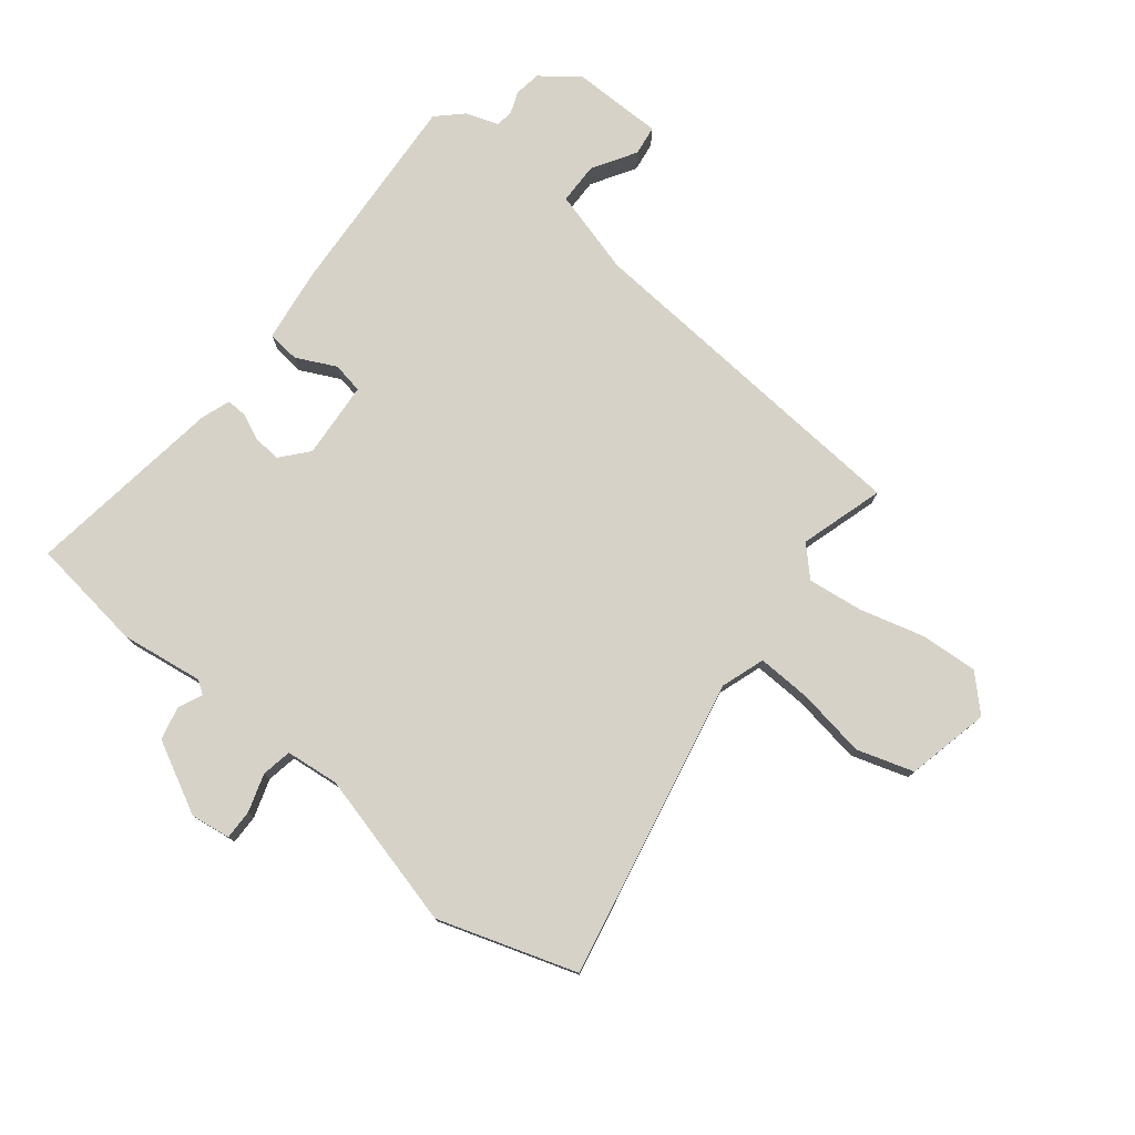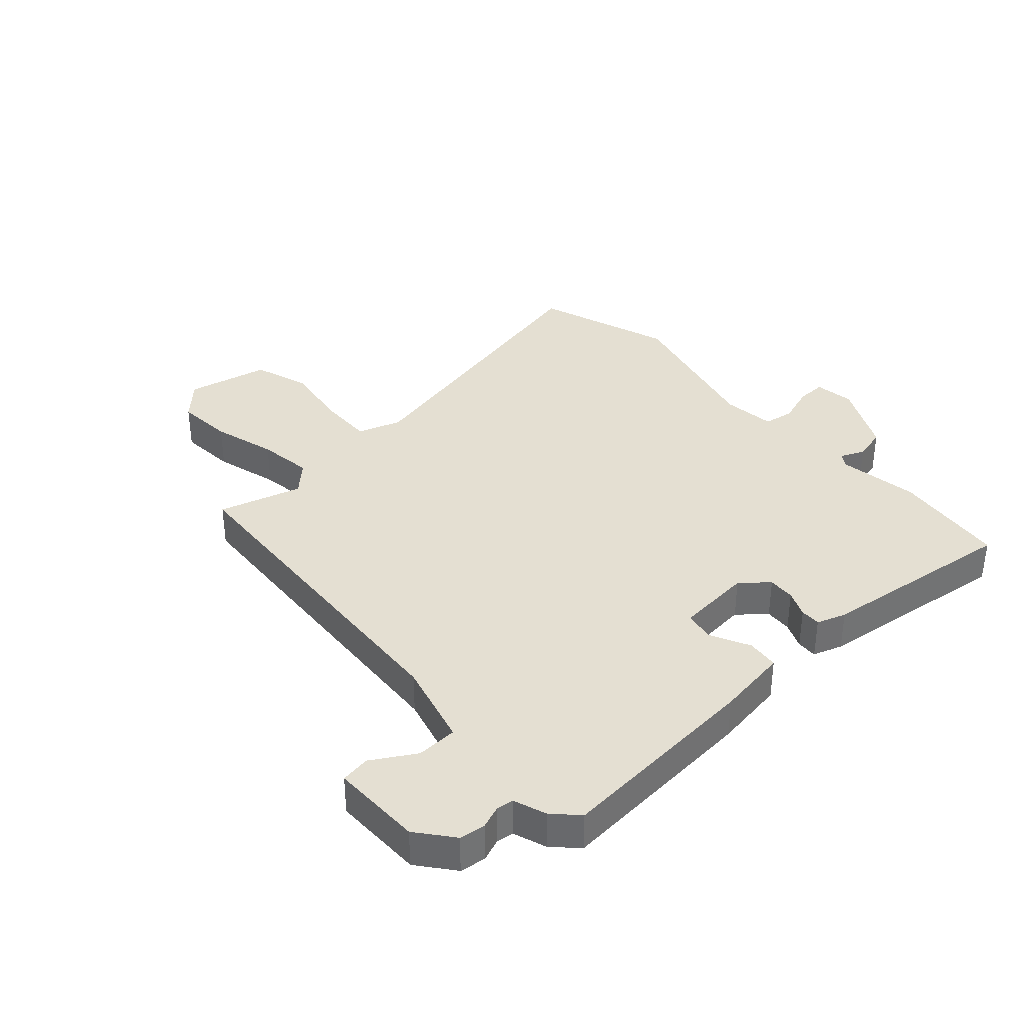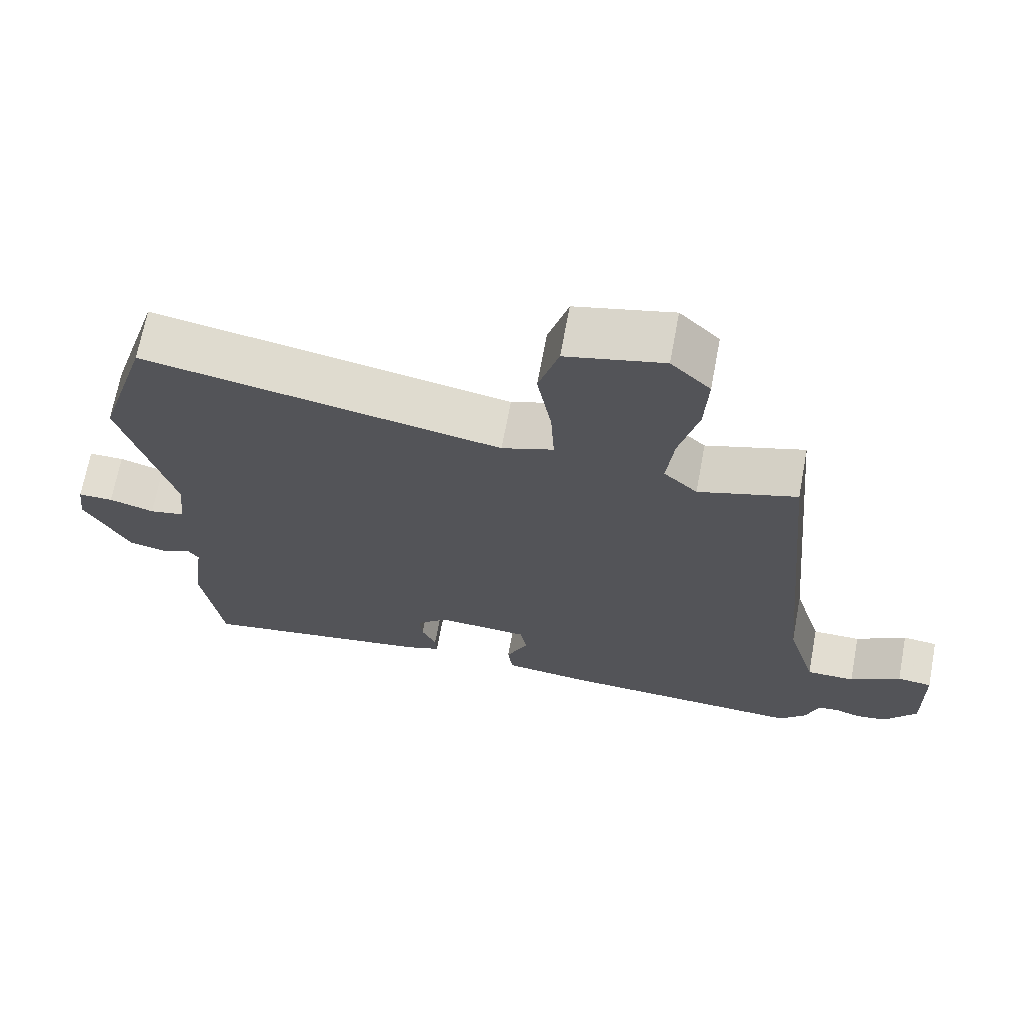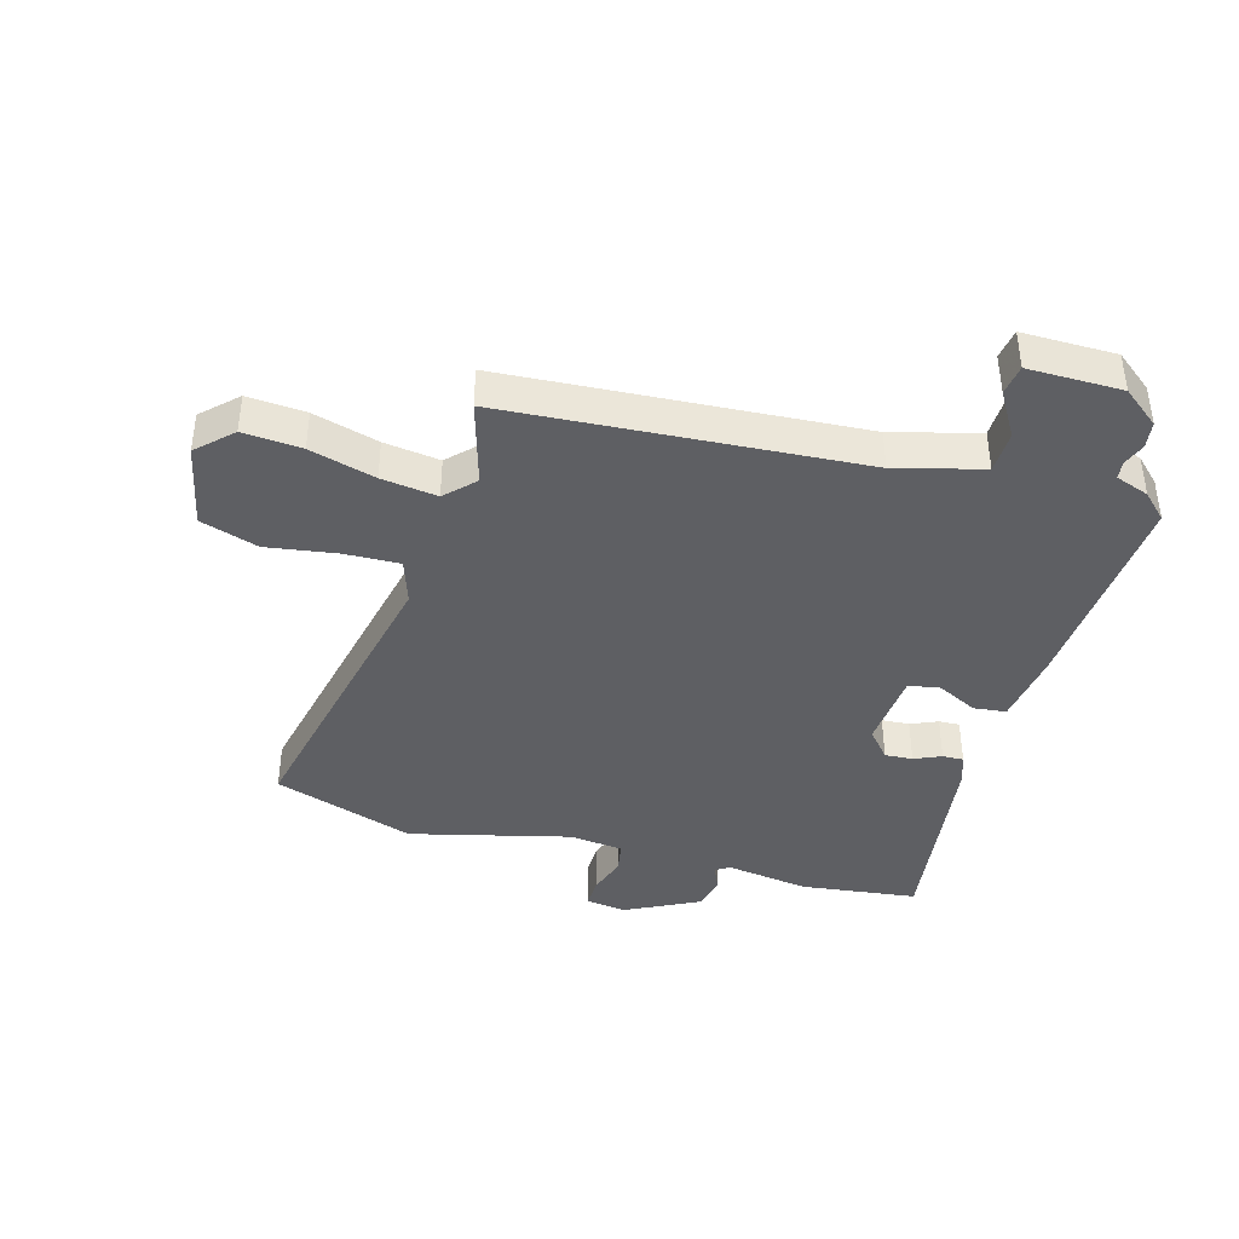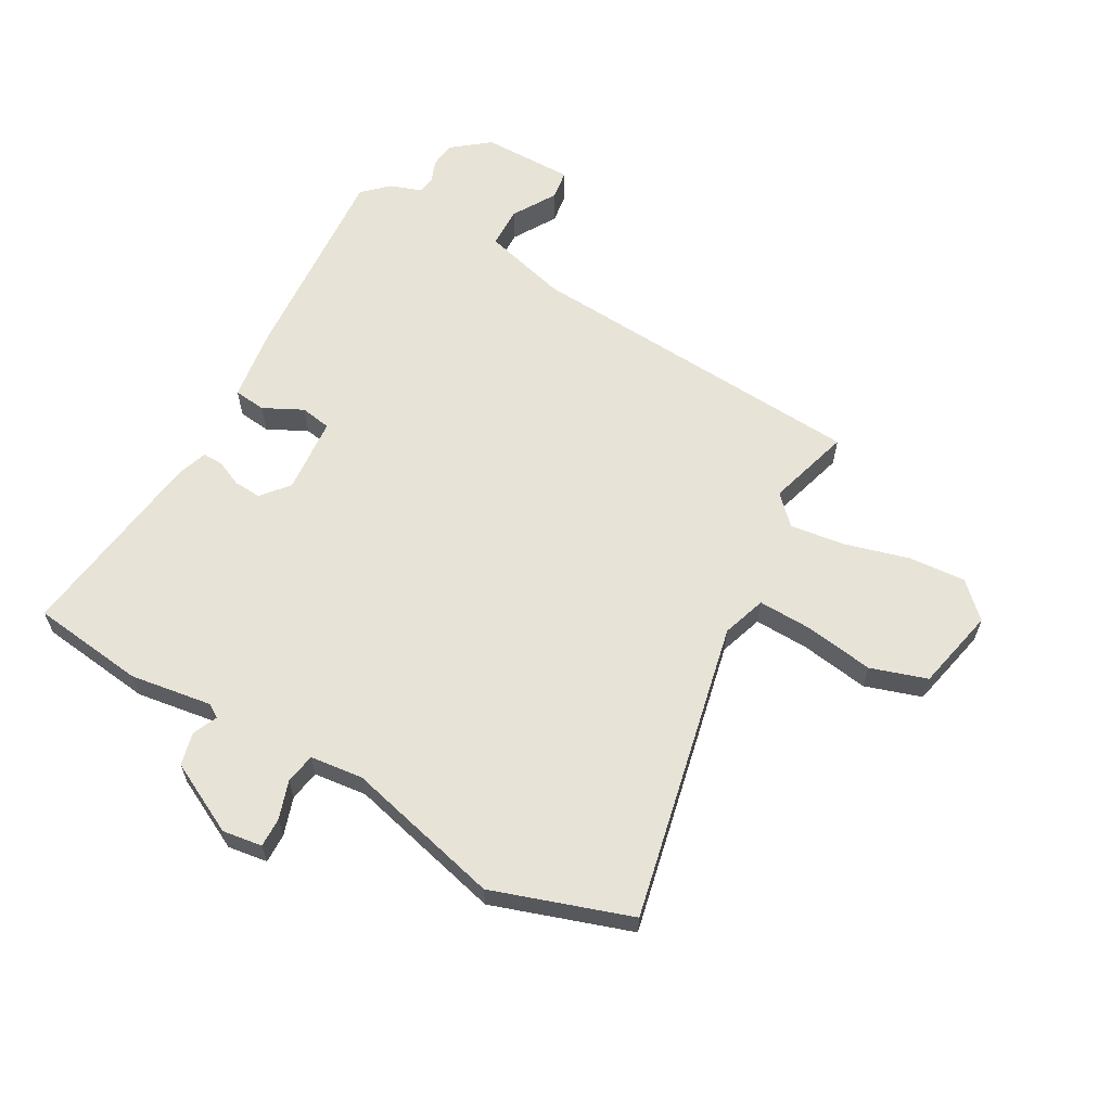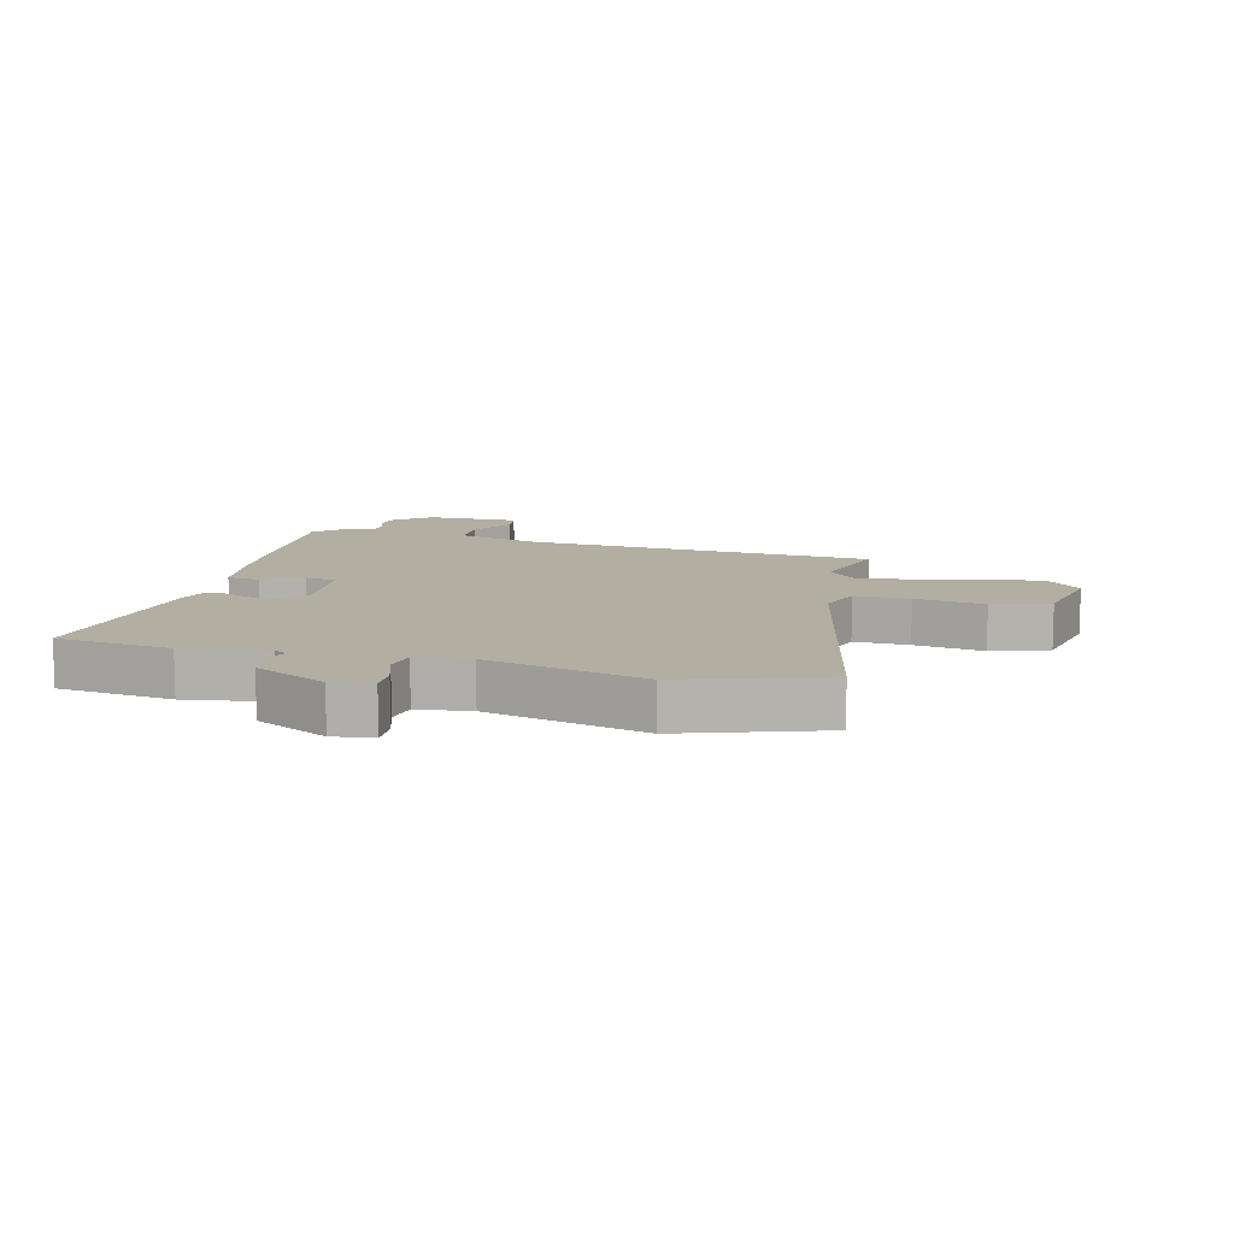
<metadata>
{"format":"obj","ext":"obj","renderer":"f3d","projection":"perspective","resolution":1024,"background":"white","views":[{"elev":77.6,"azim":-52.4,"up":"+Y"},{"elev":36.9,"azim":136.3,"up":"+Y"},{"elev":68.4,"azim":10.6,"up":"+Z"},{"elev":-40.7,"azim":72.8,"up":"+Y"},{"elev":62.0,"azim":-62.0,"up":"+Y"},{"elev":10.8,"azim":-77.2,"up":"+Y"}]}
</metadata>
<code>
v 0.504 0.07 -0.484
v 0.158 0.07 -0.468
v 0.038 0.07 -0.454
v 0.031 0.07 -0.401
v 0.062 0.07 -0.335
v 0.052 0.07 -0.284
v -0.075 0.07 -0.277
v -0.119 0.07 -0.316
v -0.115 0.07 -0.361
v -0.095 0.07 -0.404
v -0.093 0.07 -0.438
v -0.141 0.07 -0.456
v -0.469 0.07 -0.508
v -0.497 0.07 -0.32
v -0.48 0.07 -0.184
v -0.495 0.07 -0.162
v -0.535 0.07 -0.181
v -0.59 0.07 -0.169
v -0.653 0.07 -0.052
v -0.645 0.07 0.014
v -0.596 0.07 0.014
v -0.533 0.07 -0.005
v -0.483 0.07 0.005
v -0.475 0.07 0.093
v -0.546 0.07 0.35
v -0.475 0.07 0.58
v 0.023 0.07 0.486
v 0.095 0.07 0.512
v 0.09 0.07 0.602
v 0.07 0.07 0.715
v 0.098 0.07 0.809
v 0.234 0.07 0.842
v 0.289 0.07 0.788
v 0.284 0.07 0.693
v 0.257 0.07 0.586
v 0.247 0.07 0.495
v 0.294 0.07 0.451
v 0.431 0.07 0.495
v 0.483 0.07 -0.077
v 0.524 0.07 -0.216
v 0.592 0.07 -0.216
v 0.663 0.07 -0.171
v 0.712 0.07 -0.177
v 0.715 0.07 -0.329
v 0.669 0.07 -0.39
v 0.626 0.07 -0.397
v 0.589 0.07 -0.384
v 0.56 0.07 -0.388
v 0.542 0.07 -0.443
v 0.504 0 -0.484
v 0.158 0 -0.468
v 0.038 0 -0.454
v 0.031 0 -0.401
v 0.062 0 -0.335
v 0.052 0 -0.284
v -0.075 0 -0.277
v -0.119 0 -0.316
v -0.115 0 -0.361
v -0.095 0 -0.404
v -0.093 0 -0.438
v -0.141 0 -0.456
v -0.469 0 -0.508
v -0.497 0 -0.32
v -0.48 0 -0.184
v -0.495 0 -0.162
v -0.535 0 -0.181
v -0.59 0 -0.169
v -0.653 0 -0.052
v -0.645 0 0.014
v -0.596 0 0.014
v -0.533 0 -0.005
v -0.483 0 0.005
v -0.475 0 0.093
v -0.546 0 0.35
v -0.475 0 0.58
v 0.023 0 0.486
v 0.095 0 0.512
v 0.09 0 0.602
v 0.07 0 0.715
v 0.098 0 0.809
v 0.234 0 0.842
v 0.289 0 0.788
v 0.284 0 0.693
v 0.257 0 0.586
v 0.247 0 0.495
v 0.294 0 0.451
v 0.431 0 0.495
v 0.483 0 -0.077
v 0.524 0 -0.216
v 0.592 0 -0.216
v 0.663 0 -0.171
v 0.712 0 -0.177
v 0.715 0 -0.329
v 0.669 0 -0.39
v 0.626 0 -0.397
v 0.589 0 -0.384
v 0.56 0 -0.388
v 0.542 0 -0.443
f 3 4 5
f 2 3 5
f 1 2 5
f 49 1 5
f 48 49 5
f 47 48 5 6
f 45 46 47
f 44 45 47
f 43 44 47
f 42 43 47
f 41 42 47
f 40 41 47 6
f 39 40 6 7
f 37 38 39 7
f 36 37 7 8
f 35 36 8
f 33 34 35
f 32 33 35
f 31 32 35
f 30 31 35
f 29 30 35
f 28 29 35
f 28 35 8
f 27 28 8
f 26 27 8
f 25 26 8
f 24 25 8
f 23 24 8 9
f 10 11 12
f 9 10 12
f 23 9 12
f 22 23 12
f 20 21 22
f 19 20 22
f 18 19 22
f 17 18 22
f 16 17 22
f 15 16 22 12
f 12 13 14 15
f 54 53 52
f 54 52 51
f 54 51 50
f 54 50 98
f 54 98 97
f 55 54 97 96
f 96 95 94
f 96 94 93
f 96 93 92
f 96 92 91
f 96 91 90
f 55 96 90 89
f 56 55 89 88
f 56 88 87 86
f 57 56 86 85
f 57 85 84
f 84 83 82
f 84 82 81
f 84 81 80
f 84 80 79
f 84 79 78
f 84 78 77
f 57 84 77
f 57 77 76
f 57 76 75
f 57 75 74
f 57 74 73
f 58 57 73 72
f 61 60 59
f 61 59 58
f 61 58 72
f 61 72 71
f 71 70 69
f 71 69 68
f 71 68 67
f 71 67 66
f 71 66 65
f 61 71 65 64
f 64 63 62 61
f 1 50 51 2
f 2 51 52 3
f 3 52 53 4
f 4 53 54 5
f 5 54 55 6
f 6 55 56 7
f 7 56 57 8
f 8 57 58 9
f 9 58 59 10
f 10 59 60 11
f 11 60 61 12
f 12 61 62 13
f 13 62 63 14
f 14 63 64 15
f 15 64 65 16
f 16 65 66 17
f 17 66 67 18
f 18 67 68 19
f 19 68 69 20
f 20 69 70 21
f 21 70 71 22
f 22 71 72 23
f 23 72 73 24
f 24 73 74 25
f 25 74 75 26
f 26 75 76 27
f 27 76 77 28
f 28 77 78 29
f 29 78 79 30
f 30 79 80 31
f 31 80 81 32
f 32 81 82 33
f 33 82 83 34
f 34 83 84 35
f 35 84 85 36
f 36 85 86 37
f 37 86 87 38
f 38 87 88 39
f 39 88 89 40
f 40 89 90 41
f 41 90 91 42
f 42 91 92 43
f 43 92 93 44
f 44 93 94 45
f 45 94 95 46
f 46 95 96 47
f 47 96 97 48
f 48 97 98 49
f 49 98 50 1

</code>
